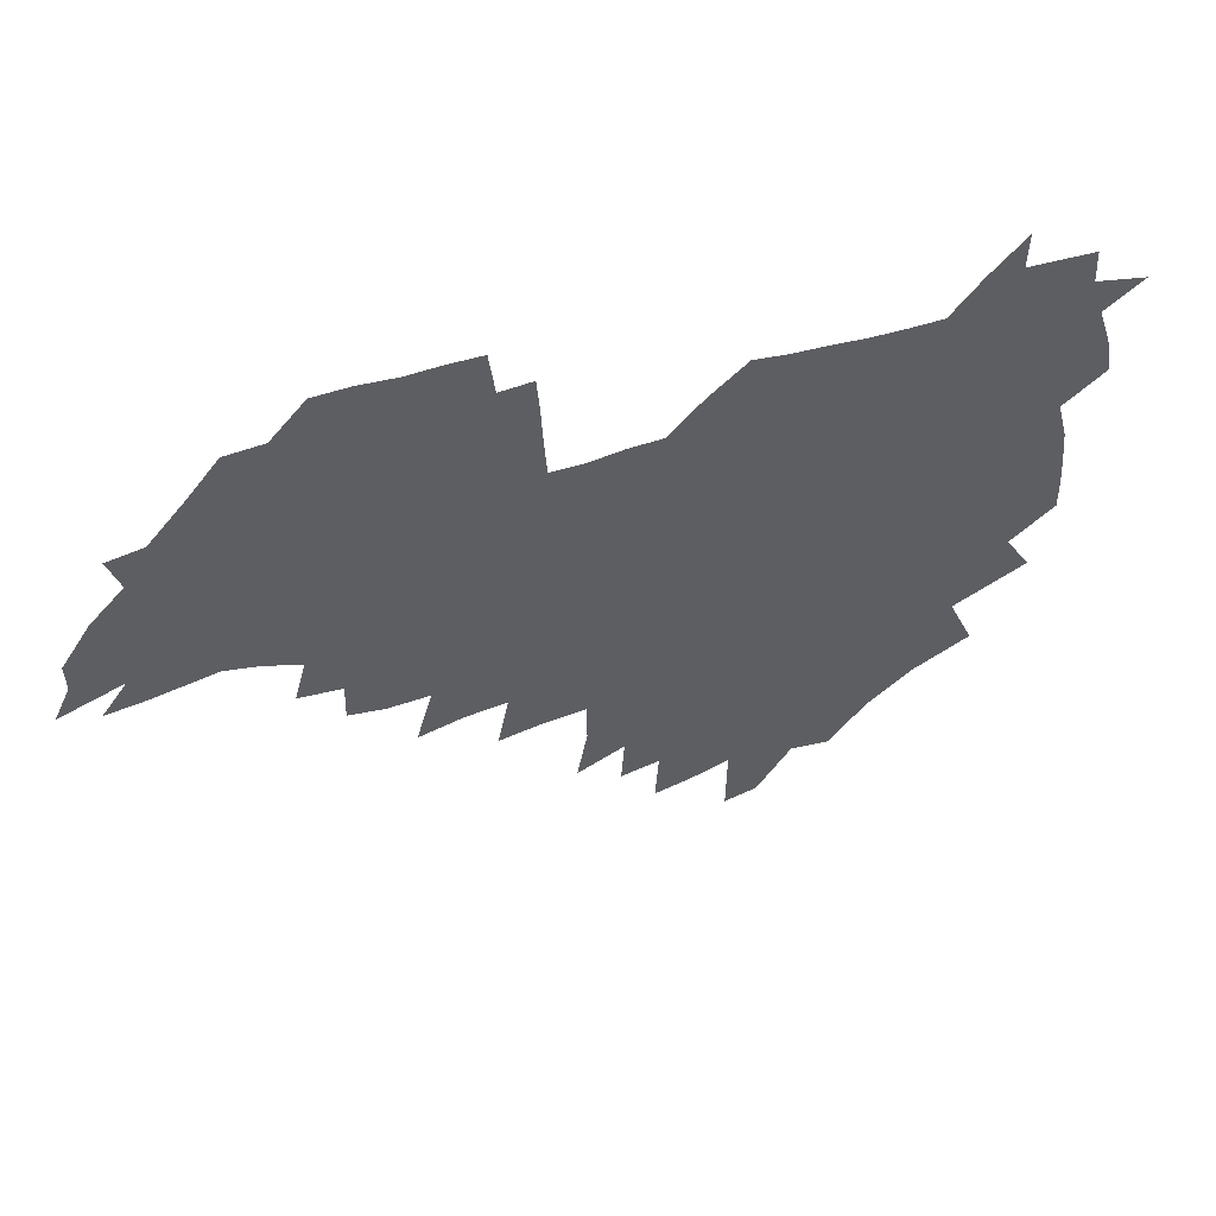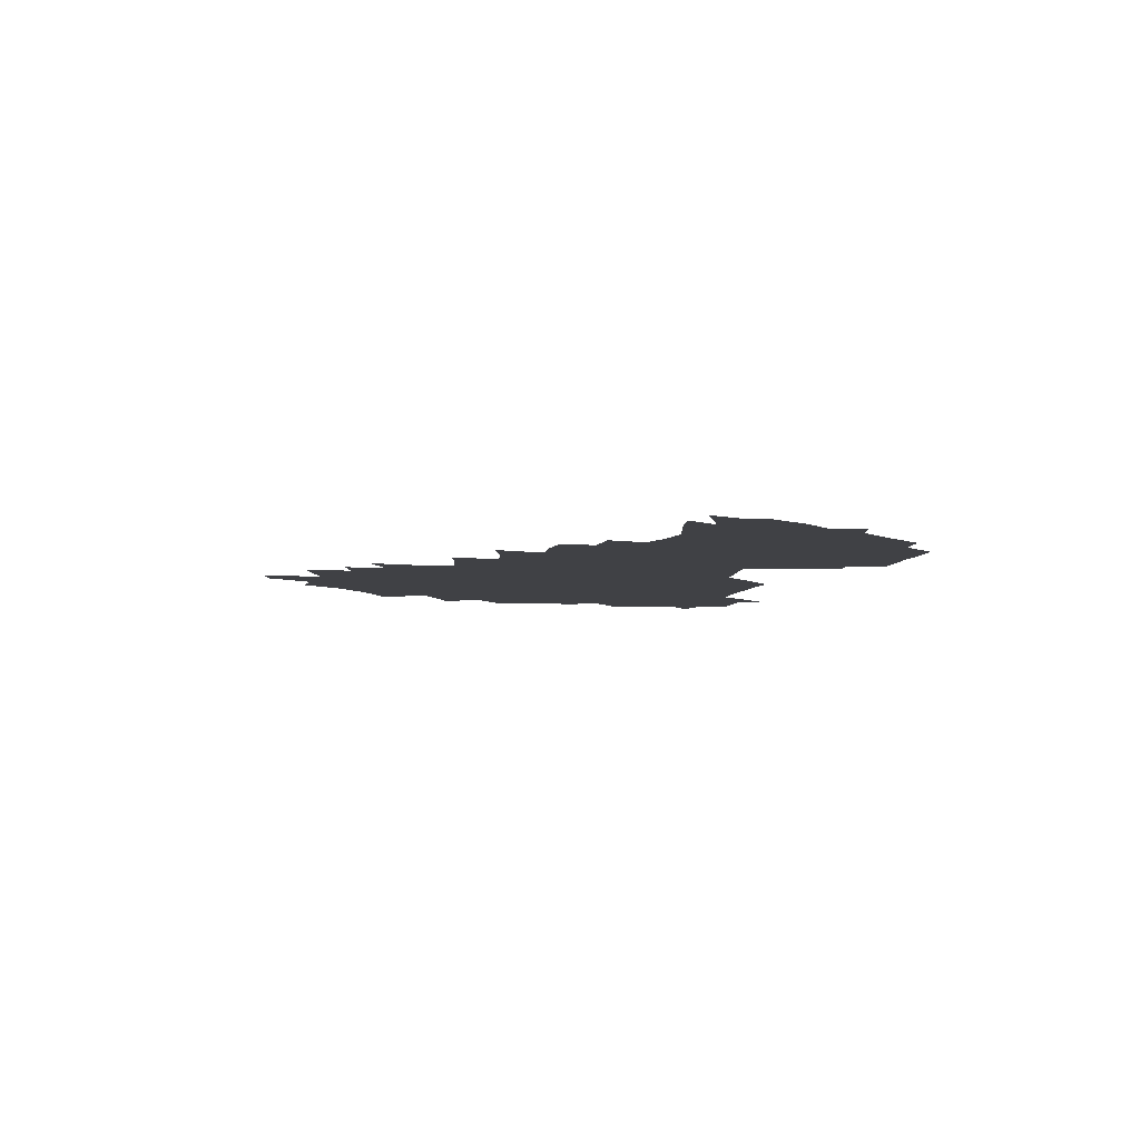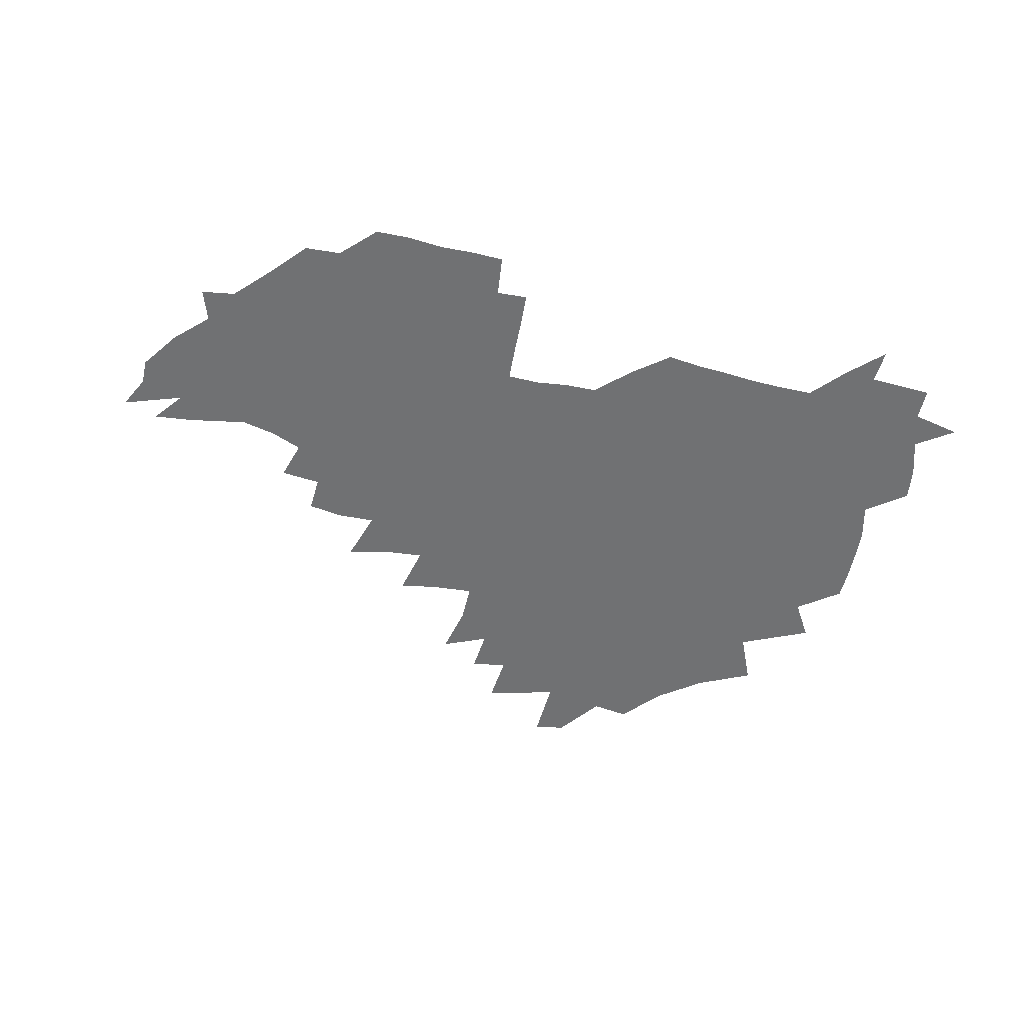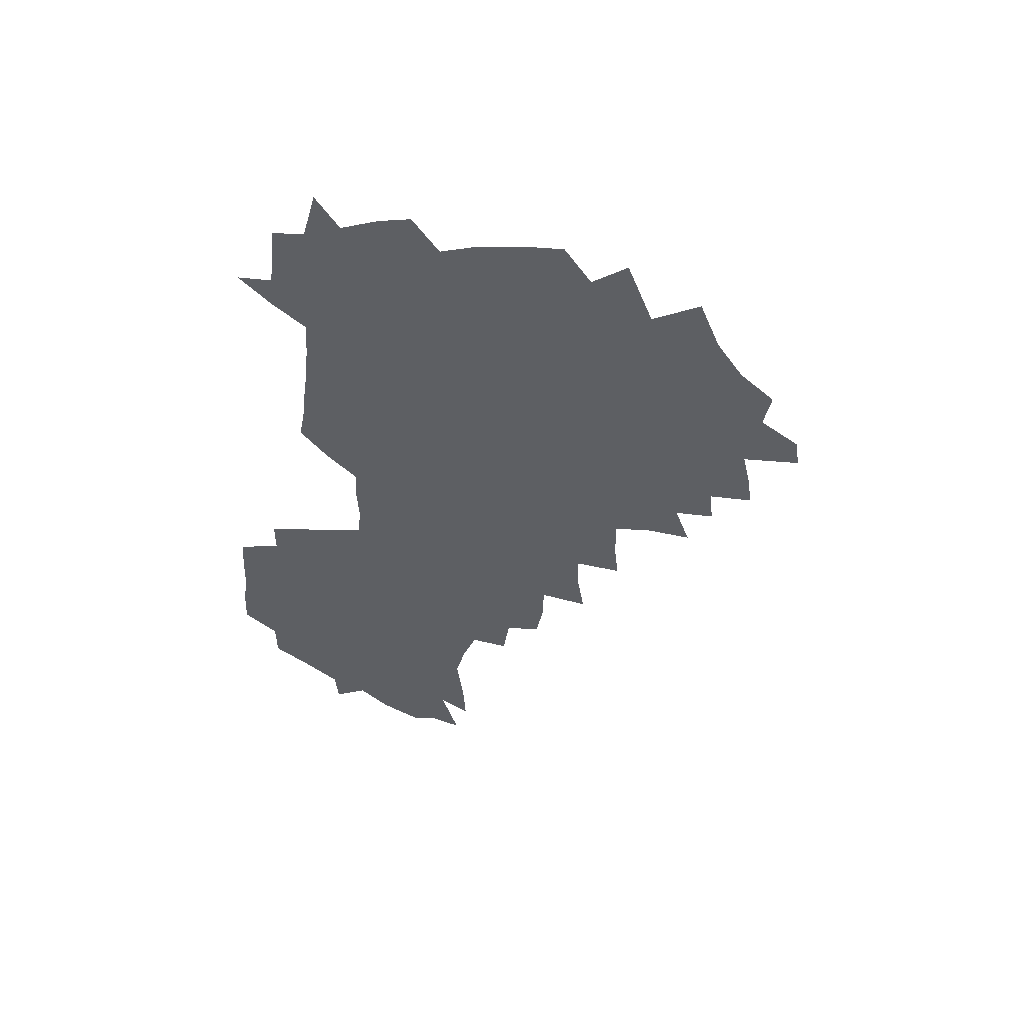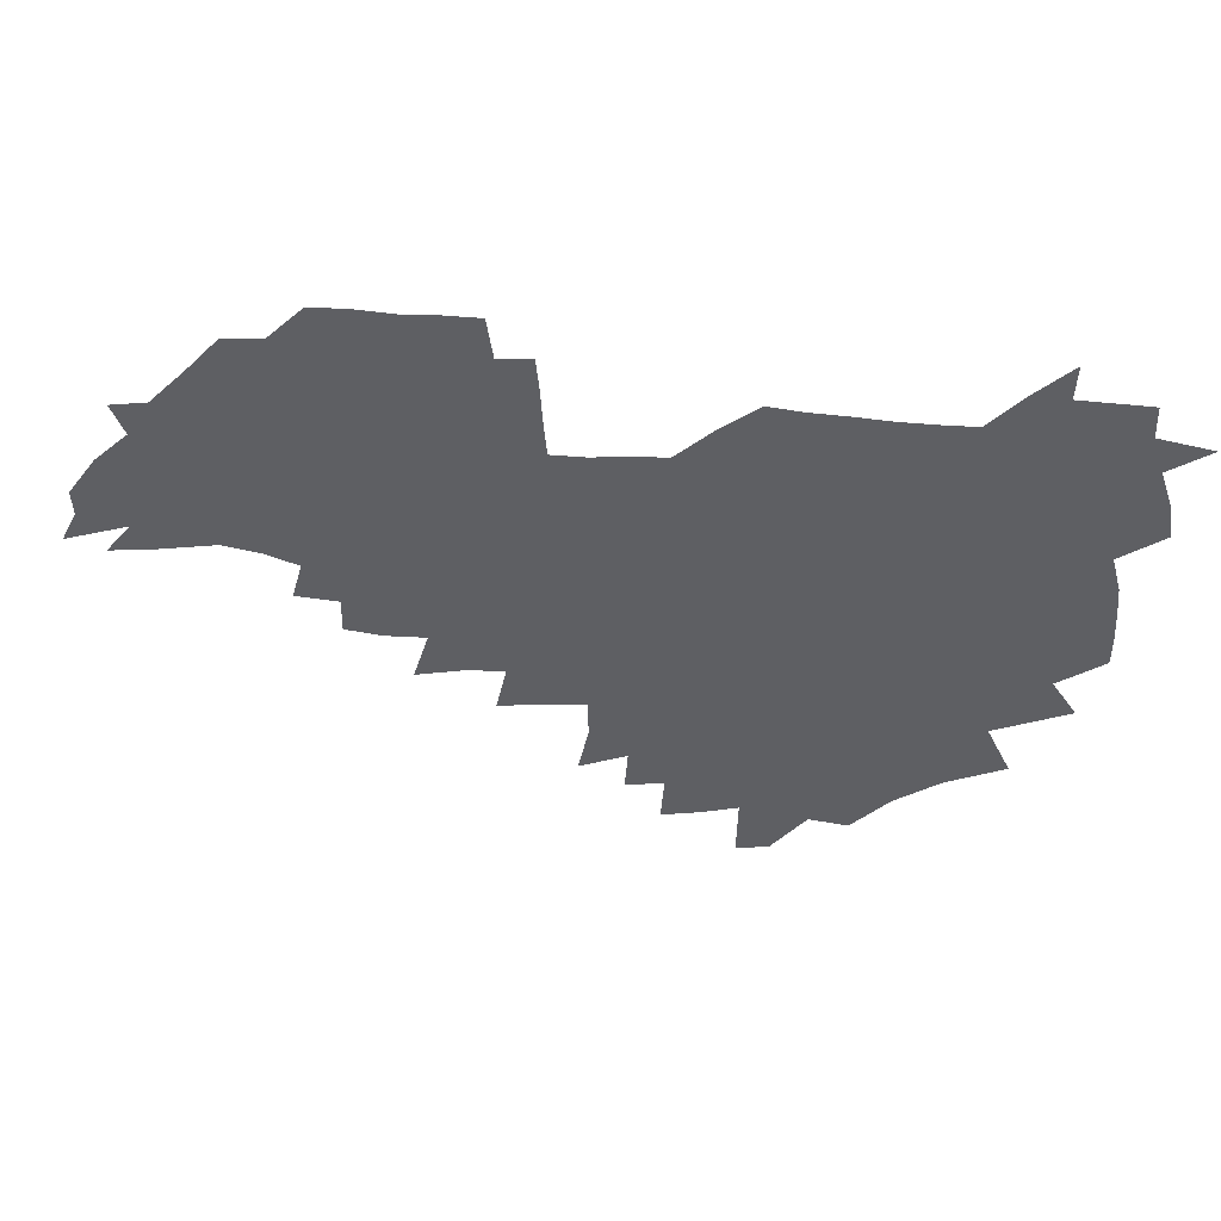
<metadata>
{"format":"obj","ext":"obj","renderer":"f3d","projection":"perspective","resolution":1024,"background":"white","views":[{"elev":48.6,"azim":161.2,"up":"+Y"},{"elev":-5.9,"azim":79.7,"up":"+Z"},{"elev":-55.2,"azim":165.3,"up":"+Z"},{"elev":-39.8,"azim":-95.1,"up":"+Z"},{"elev":48.4,"azim":-173.9,"up":"+Y"}]}
</metadata>
<code>
v 207.2 264.8 0
v 216.1 221.9 0
v 218.4 236.5 0
v 223.9 252.9 0
v 229 268.9 0
v 229.6 283.1 0
v 227.6 152.8 0
v 227.6 165.7 0
v 228.4 178.8 0
v 229.7 192.6 0
v 233.9 208.3 0
v 236.6 223.7 0
v 237.4 238.5 0
v 239.9 253.8 0
v 242.6 269 0
v 243.6 283.3 0
v 236 122.7 0
v 246.3 138.5 0
v 250.4 152.8 0
v 251.1 166.4 0
v 249.5 180.3 0
v 249.6 194.5 0
v 250.3 208.9 0
v 253.8 224.4 0
v 253.4 239 0
v 254.3 253.7 0
v 255.7 268.3 0
v 258.2 283.6 0
v 257.7 298.9 0
v 256.9 85.85 0
v 267.1 107.7 0
v 268.6 123.5 0
v 275.1 139.5 0
v 278 153.6 0
v 274.2 167.3 0
v 270 181.2 0
v 266.3 195.2 0
v 268.3 209.8 0
v 269.9 224.6 0
v 269.8 239.2 0
v 270.8 254 0
v 272.2 268.8 0
v 273.2 283.5 0
v 281 73.78 0
v 287.5 94.47 0
v 288.1 109.6 0
v 289.5 124.9 0
v 292.1 140.1 0
v 291.6 153.7 0
v 293.3 167.7 0
v 289.3 181.7 0
v 286.2 195.9 0
v 285.5 210.2 0
v 284.1 224.7 0
v 285 239.1 0
v 285.2 253.6 0
v 286.6 268 0
v 300.2 59.09 0
v 303.3 79.97 0
v 302.8 94.64 0
v 304.2 110.5 0
v 305.4 125.6 0
v 307.2 140.6 0
v 306.3 154 0
v 308 168 0
v 307.9 181.6 0
v 304.4 195.9 0
v 303.8 210.1 0
v 302.6 224.5 0
v 301.2 239 0
v 301.4 253.3 0
v 301.4 267.5 0
v 316 40.69 0
v 317.9 64.06 0
v 318.3 80.71 0
v 318.5 95.95 0
v 319 111 0
v 319.9 125.9 0
v 321.9 141.6 0
v 322.6 155.3 0
v 321.7 168.3 0
v 321.5 182 0
v 321.4 195.8 0
v 320.1 209.9 0
v 320.3 224 0
v 318.3 238.6 0
v 317.1 253.1 0
v 316.3 267.5 0
v 332.4 42.64 0
v 332.9 66.24 0
v 333.1 82.21 0
v 333 96.7 0
v 334.3 113 0
v 334.4 126.9 0
v 334.7 140.6 0
v 335 154.7 0
v 336.1 169.1 0
v 335.7 182.3 0
v 335.3 195.9 0
v 334.2 210.1 0
v 333.8 224.2 0
v 333.5 238.5 0
v 332.8 252.8 0
v 330.8 268.4 0
v 347.1 22.21 0
v 346.9 47.27 0
v 346.8 65.92 0
v 347.1 82.75 0
v 347.1 96.84 0
v 347.6 112.8 0
v 347.7 125.9 0
v 348.2 140.8 0
v 348.5 155.4 0
v 348.7 169.3 0
v 348.7 182.4 0
v 348.4 196.2 0
v 348.1 210.2 0
v 347.4 224.5 0
v 347.8 238.6 0
v 347 253 0
v 345.6 268.8 0
v 360.9 18.79 0
v 360.4 46.38 0
v 361.1 62.43 0
v 360.9 81.21 0
v 361 96.85 0
v 361.1 111.8 0
v 361.4 126.1 0
v 361.7 140.4 0
v 361.9 154.5 0
v 362.2 168.5 0
v 362.1 182.5 0
v 362 196.4 0
v 361.9 210.5 0
v 361.9 224.6 0
v 361.5 239.2 0
v 360.8 253.9 0
v 360.2 270.2 0
v 361 286 0
v 376.5 41.09 0
v 375.6 61.23 0
v 374.7 81.27 0
v 375.1 95.43 0
v 375.2 110.2 0
v 375.2 125.3 0
v 375.9 139.1 0
v 376 153.6 0
v 375.7 168.8 0
v 375.8 182.5 0
v 375.8 196.4 0
v 375.8 210.6 0
v 375.8 224.9 0
v 376.4 241 0
v 376.5 256.9 0
v 392.2 37.29 0
v 390.7 58.46 0
v 389.5 78.04 0
v 389.4 93.79 0
v 389.4 109.2 0
v 389.7 123.7 0
v 390.6 137.7 0
v 390.6 152.3 0
v 389.3 168.7 0
v 389.4 182.6 0
v 389.7 196.5 0
v 389.9 210.6 0
v 390.2 225.1 0
v 391.4 242.3 0
v 406.8 54.96 0
v 405.5 73.91 0
v 404 92.03 0
v 405.2 106.5 0
v 405.2 121.7 0
v 405.8 136.3 0
v 405.3 151.7 0
v 404.8 167 0
v 404.2 181.9 0
v 403.9 196.4 0
v 404 210.5 0
v 404.3 224.6 0
v 405.8 241.5 0
v 425.5 64.7 0
v 421.1 86.77 0
v 421.5 103.7 0
v 422.9 118.3 0
v 420.9 135.9 0
v 420.6 150.8 0
v 419.4 166.8 0
v 418.8 181.6 0
v 418 196.5 0
v 418.1 210.5 0
v 418.7 224.7 0
v 420.1 239.4 0
v 440 101.7 0
v 437.6 120 0
v 437 134.8 0
v 435.6 150.6 0
v 433.9 166.9 0
v 433.6 181.2 0
v 431.9 196.6 0
v 433 210.5 0
v 432.8 224.4 0
v 434.6 239.2 0
v 435.8 253.5 0
v 436.8 270.3 0
v 438 284.2 0
v 457.3 98.28 0
v 452.7 120.2 0
v 451.7 135.7 0
v 450.2 151.5 0
v 448.7 167 0
v 448 181.6 0
v 446.8 196.3 0
v 447.5 210.2 0
v 446.8 224.3 0
v 448.1 238.5 0
v 449.3 252.9 0
v 450.8 268.5 0
v 451.9 283 0
v 454.4 301 0
v 470.3 118.1 0
v 466.8 136.4 0
v 465 152 0
v 462.7 168.1 0
v 462.2 182.3 0
v 462.3 196.4 0
v 461.2 210.6 0
v 459.7 224.1 0
v 463.3 239.3 0
v 464.7 254 0
v 464.7 268 0
v 466.1 282.9 0
v 469.1 300.9 0
v 489 113.3 0
v 482.4 135.9 0
v 480.2 152.5 0
v 479.3 167.3 0
v 477.5 182.4 0
v 477.4 196.6 0
v 477.3 210.8 0
v 477.2 225.1 0
v 478.8 239.7 0
v 478.8 253.9 0
v 480.3 268.7 0
v 481.8 283.9 0
v 483.8 300 0
v 499.8 134.9 0
v 496.5 152.6 0
v 494.1 168.3 0
v 492.7 182.8 0
v 492.4 196.9 0
v 492.8 211.1 0
v 492.7 225.2 0
v 493.5 239.6 0
v 494.4 254.1 0
v 497 269.6 0
v 497.1 283.9 0
v 500.1 300.9 0
v 515.1 136.9 0
v 514.7 152.6 0
v 510.6 169 0
v 509 183.4 0
v 505.7 197.9 0
v 506.2 211.1 0
v 508.6 225.6 0
v 508.3 239.6 0
v 509.4 253.9 0
v 512.5 269.5 0
v 511.4 283.5 0
v 515.4 300.1 0
v 532.8 153.8 0
v 528.1 171 0
v 525.1 184.7 0
v 524.3 198.2 0
v 522.1 211.8 0
v 523 225.5 0
v 522 239.4 0
v 523.7 253.3 0
v 526.4 268.6 0
v 530.1 284.5 0
v 542.1 176 0
v 539.7 186.9 0
v 538.3 199.2 0
v 536.9 212.2 0
v 536.6 225.4 0
v 540.7 239.4 0
v 540 253.3 0
v 542.6 267.8 0
v 546.3 283.1 0
v 557.9 179 0
v 554.9 189.2 0
v 552.7 200.2 0
v 552 212.2 0
v 553.4 224.9 0
v 556.3 238.3 0
v 557.4 252.2 0
v 560.4 266.5 0
v 584.1 173.5 0
v 569.6 189.4 0
v 568 200.2 0
v 567.8 211.5 0
v 569.8 223.5 0
v 570.2 236.6 0
v 575.2 250.1 0
v 601.7 171 0
v 591.1 185.3 0
v 585.8 198.2 0
v 583.4 210.2 0
v 583.9 221.3 0
v 585 233.4 0
v 590.3 247.3 0
v 617.8 175.4 0
v 610.9 189.8 0
v 611.3 201.1 0
v 599.3 219 0
f 4 5 1
f 11 12 2
f 2 12 3
f 12 13 3
f 3 13 4
f 13 14 4
f 4 14 5
f 14 15 5
f 5 15 6
f 15 16 6
f 18 19 7
f 7 19 8
f 19 20 8
f 8 20 9
f 20 21 9
f 9 21 10
f 21 22 10
f 10 22 11
f 22 23 11
f 11 23 12
f 23 24 12
f 12 24 13
f 24 25 13
f 13 25 14
f 25 26 14
f 14 26 15
f 26 27 15
f 15 27 16
f 27 28 16
f 31 32 17
f 17 32 18
f 32 33 18
f 18 33 19
f 33 34 19
f 19 34 20
f 34 35 20
f 20 35 21
f 35 36 21
f 21 36 22
f 36 37 22
f 22 37 23
f 37 38 23
f 23 38 24
f 38 39 24
f 24 39 25
f 39 40 25
f 25 40 26
f 40 41 26
f 26 41 27
f 41 42 27
f 27 42 28
f 42 43 28
f 28 43 29
f 44 45 30
f 30 45 31
f 45 46 31
f 31 46 32
f 46 47 32
f 32 47 33
f 47 48 33
f 33 48 34
f 48 49 34
f 34 49 35
f 49 50 35
f 35 50 36
f 50 51 36
f 36 51 37
f 51 52 37
f 37 52 38
f 52 53 38
f 38 53 39
f 53 54 39
f 39 54 40
f 54 55 40
f 40 55 41
f 55 56 41
f 41 56 42
f 56 57 42
f 42 57 43
f 58 59 44
f 44 59 45
f 59 60 45
f 45 60 46
f 60 61 46
f 46 61 47
f 61 62 47
f 47 62 48
f 62 63 48
f 48 63 49
f 63 64 49
f 49 64 50
f 64 65 50
f 50 65 51
f 65 66 51
f 51 66 52
f 66 67 52
f 52 67 53
f 67 68 53
f 53 68 54
f 68 69 54
f 54 69 55
f 69 70 55
f 55 70 56
f 70 71 56
f 56 71 57
f 71 72 57
f 73 74 58
f 58 74 59
f 74 75 59
f 59 75 60
f 75 76 60
f 60 76 61
f 76 77 61
f 61 77 62
f 77 78 62
f 62 78 63
f 78 79 63
f 63 79 64
f 79 80 64
f 64 80 65
f 80 81 65
f 65 81 66
f 81 82 66
f 66 82 67
f 82 83 67
f 67 83 68
f 83 84 68
f 68 84 69
f 84 85 69
f 69 85 70
f 85 86 70
f 70 86 71
f 86 87 71
f 71 87 72
f 87 88 72
f 73 89 74
f 89 90 74
f 74 90 75
f 90 91 75
f 75 91 76
f 91 92 76
f 76 92 77
f 92 93 77
f 77 93 78
f 93 94 78
f 78 94 79
f 94 95 79
f 79 95 80
f 95 96 80
f 80 96 81
f 96 97 81
f 81 97 82
f 97 98 82
f 82 98 83
f 98 99 83
f 83 99 84
f 99 100 84
f 84 100 85
f 100 101 85
f 85 101 86
f 101 102 86
f 86 102 87
f 102 103 87
f 87 103 88
f 103 104 88
f 105 106 89
f 89 106 90
f 106 107 90
f 90 107 91
f 107 108 91
f 91 108 92
f 108 109 92
f 92 109 93
f 109 110 93
f 93 110 94
f 110 111 94
f 94 111 95
f 111 112 95
f 95 112 96
f 112 113 96
f 96 113 97
f 113 114 97
f 97 114 98
f 114 115 98
f 98 115 99
f 115 116 99
f 99 116 100
f 116 117 100
f 100 117 101
f 117 118 101
f 101 118 102
f 118 119 102
f 102 119 103
f 119 120 103
f 103 120 104
f 120 121 104
f 105 122 106
f 122 123 106
f 106 123 107
f 123 124 107
f 107 124 108
f 124 125 108
f 108 125 109
f 125 126 109
f 109 126 110
f 126 127 110
f 110 127 111
f 127 128 111
f 111 128 112
f 128 129 112
f 112 129 113
f 129 130 113
f 113 130 114
f 130 131 114
f 114 131 115
f 131 132 115
f 115 132 116
f 132 133 116
f 116 133 117
f 133 134 117
f 117 134 118
f 134 135 118
f 118 135 119
f 135 136 119
f 119 136 120
f 136 137 120
f 120 137 121
f 137 138 121
f 123 140 124
f 140 141 124
f 124 141 125
f 141 142 125
f 125 142 126
f 142 143 126
f 126 143 127
f 143 144 127
f 127 144 128
f 144 145 128
f 128 145 129
f 145 146 129
f 129 146 130
f 146 147 130
f 130 147 131
f 147 148 131
f 131 148 132
f 148 149 132
f 132 149 133
f 149 150 133
f 133 150 134
f 150 151 134
f 134 151 135
f 151 152 135
f 135 152 136
f 152 153 136
f 136 153 137
f 153 154 137
f 137 154 138
f 140 155 141
f 155 156 141
f 141 156 142
f 156 157 142
f 142 157 143
f 157 158 143
f 143 158 144
f 158 159 144
f 144 159 145
f 159 160 145
f 145 160 146
f 160 161 146
f 146 161 147
f 161 162 147
f 147 162 148
f 162 163 148
f 148 163 149
f 163 164 149
f 149 164 150
f 164 165 150
f 150 165 151
f 165 166 151
f 151 166 152
f 166 167 152
f 152 167 153
f 167 168 153
f 153 168 154
f 156 169 157
f 169 170 157
f 157 170 158
f 170 171 158
f 158 171 159
f 171 172 159
f 159 172 160
f 172 173 160
f 160 173 161
f 173 174 161
f 161 174 162
f 174 175 162
f 162 175 163
f 175 176 163
f 163 176 164
f 176 177 164
f 164 177 165
f 177 178 165
f 165 178 166
f 178 179 166
f 166 179 167
f 179 180 167
f 167 180 168
f 180 181 168
f 170 182 171
f 182 183 171
f 171 183 172
f 183 184 172
f 172 184 173
f 184 185 173
f 173 185 174
f 185 186 174
f 174 186 175
f 186 187 175
f 175 187 176
f 187 188 176
f 176 188 177
f 188 189 177
f 177 189 178
f 189 190 178
f 178 190 179
f 190 191 179
f 179 191 180
f 191 192 180
f 180 192 181
f 192 193 181
f 184 194 185
f 194 195 185
f 185 195 186
f 195 196 186
f 186 196 187
f 196 197 187
f 187 197 188
f 197 198 188
f 188 198 189
f 198 199 189
f 189 199 190
f 199 200 190
f 190 200 191
f 200 201 191
f 191 201 192
f 201 202 192
f 192 202 193
f 202 203 193
f 194 207 195
f 207 208 195
f 195 208 196
f 208 209 196
f 196 209 197
f 209 210 197
f 197 210 198
f 210 211 198
f 198 211 199
f 211 212 199
f 199 212 200
f 212 213 200
f 200 213 201
f 213 214 201
f 201 214 202
f 214 215 202
f 202 215 203
f 215 216 203
f 203 216 204
f 216 217 204
f 204 217 205
f 217 218 205
f 205 218 206
f 218 219 206
f 208 221 209
f 221 222 209
f 209 222 210
f 222 223 210
f 210 223 211
f 223 224 211
f 211 224 212
f 224 225 212
f 212 225 213
f 225 226 213
f 213 226 214
f 226 227 214
f 214 227 215
f 227 228 215
f 215 228 216
f 228 229 216
f 216 229 217
f 229 230 217
f 217 230 218
f 230 231 218
f 218 231 219
f 231 232 219
f 219 232 220
f 232 233 220
f 221 234 222
f 234 235 222
f 222 235 223
f 235 236 223
f 223 236 224
f 236 237 224
f 224 237 225
f 237 238 225
f 225 238 226
f 238 239 226
f 226 239 227
f 239 240 227
f 227 240 228
f 240 241 228
f 228 241 229
f 241 242 229
f 229 242 230
f 242 243 230
f 230 243 231
f 243 244 231
f 231 244 232
f 244 245 232
f 232 245 233
f 245 246 233
f 235 247 236
f 247 248 236
f 236 248 237
f 248 249 237
f 237 249 238
f 249 250 238
f 238 250 239
f 250 251 239
f 239 251 240
f 251 252 240
f 240 252 241
f 252 253 241
f 241 253 242
f 253 254 242
f 242 254 243
f 254 255 243
f 243 255 244
f 255 256 244
f 244 256 245
f 256 257 245
f 245 257 246
f 257 258 246
f 247 259 248
f 259 260 248
f 248 260 249
f 260 261 249
f 249 261 250
f 261 262 250
f 250 262 251
f 262 263 251
f 251 263 252
f 263 264 252
f 252 264 253
f 264 265 253
f 253 265 254
f 265 266 254
f 254 266 255
f 266 267 255
f 255 267 256
f 267 268 256
f 256 268 257
f 268 269 257
f 257 269 258
f 269 270 258
f 260 271 261
f 271 272 261
f 261 272 262
f 272 273 262
f 262 273 263
f 273 274 263
f 263 274 264
f 274 275 264
f 264 275 265
f 275 276 265
f 265 276 266
f 276 277 266
f 266 277 267
f 277 278 267
f 267 278 268
f 278 279 268
f 268 279 269
f 279 280 269
f 269 280 270
f 272 281 273
f 281 282 273
f 273 282 274
f 282 283 274
f 274 283 275
f 283 284 275
f 275 284 276
f 284 285 276
f 276 285 277
f 285 286 277
f 277 286 278
f 286 287 278
f 278 287 279
f 287 288 279
f 279 288 280
f 288 289 280
f 281 290 282
f 290 291 282
f 282 291 283
f 291 292 283
f 283 292 284
f 292 293 284
f 284 293 285
f 293 294 285
f 285 294 286
f 294 295 286
f 286 295 287
f 295 296 287
f 287 296 288
f 296 297 288
f 288 297 289
f 290 298 291
f 298 299 291
f 291 299 292
f 299 300 292
f 292 300 293
f 300 301 293
f 293 301 294
f 301 302 294
f 294 302 295
f 302 303 295
f 295 303 296
f 303 304 296
f 296 304 297
f 298 305 299
f 305 306 299
f 299 306 300
f 306 307 300
f 300 307 301
f 307 308 301
f 301 308 302
f 308 309 302
f 302 309 303
f 309 310 303
f 303 310 304
f 310 311 304
f 306 312 307
f 312 313 307
f 307 313 308
f 313 314 308
f 308 314 309
f 314 315 309
f 309 315 310

</code>
